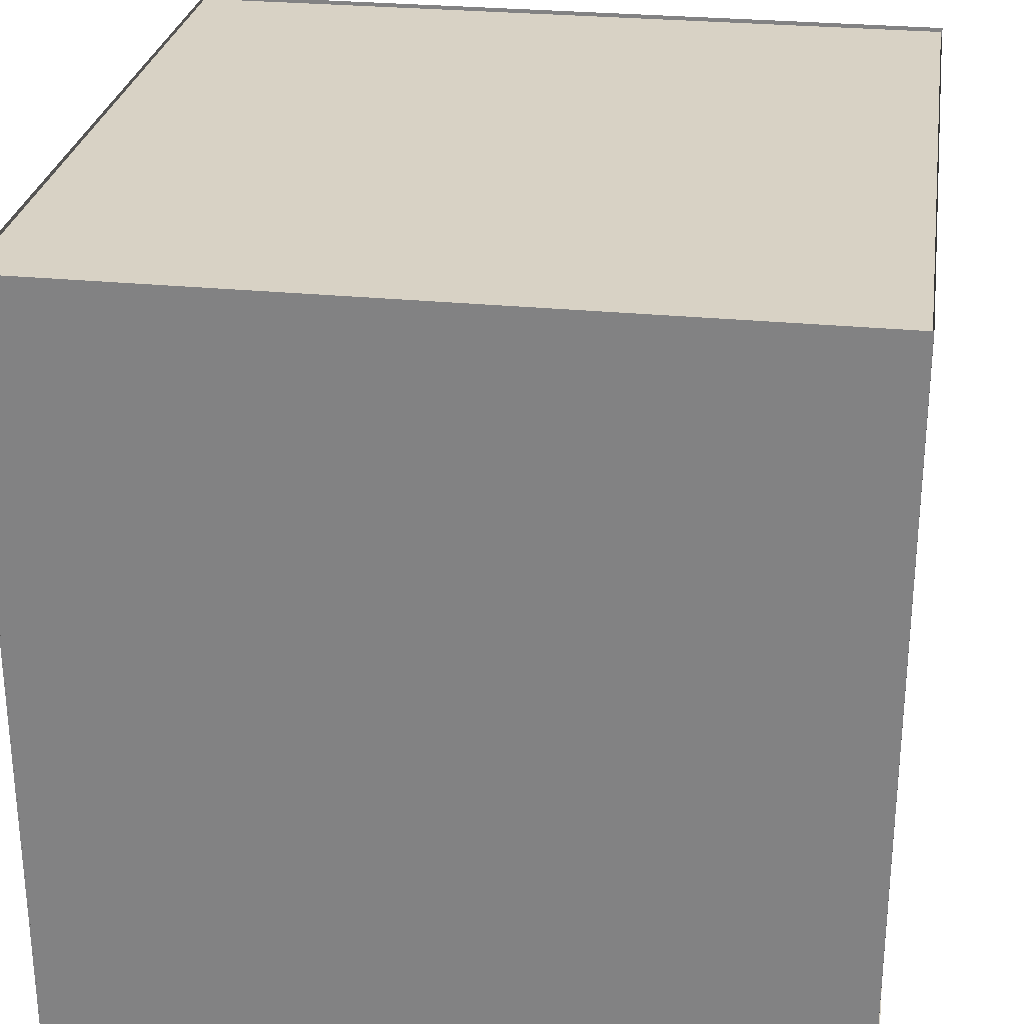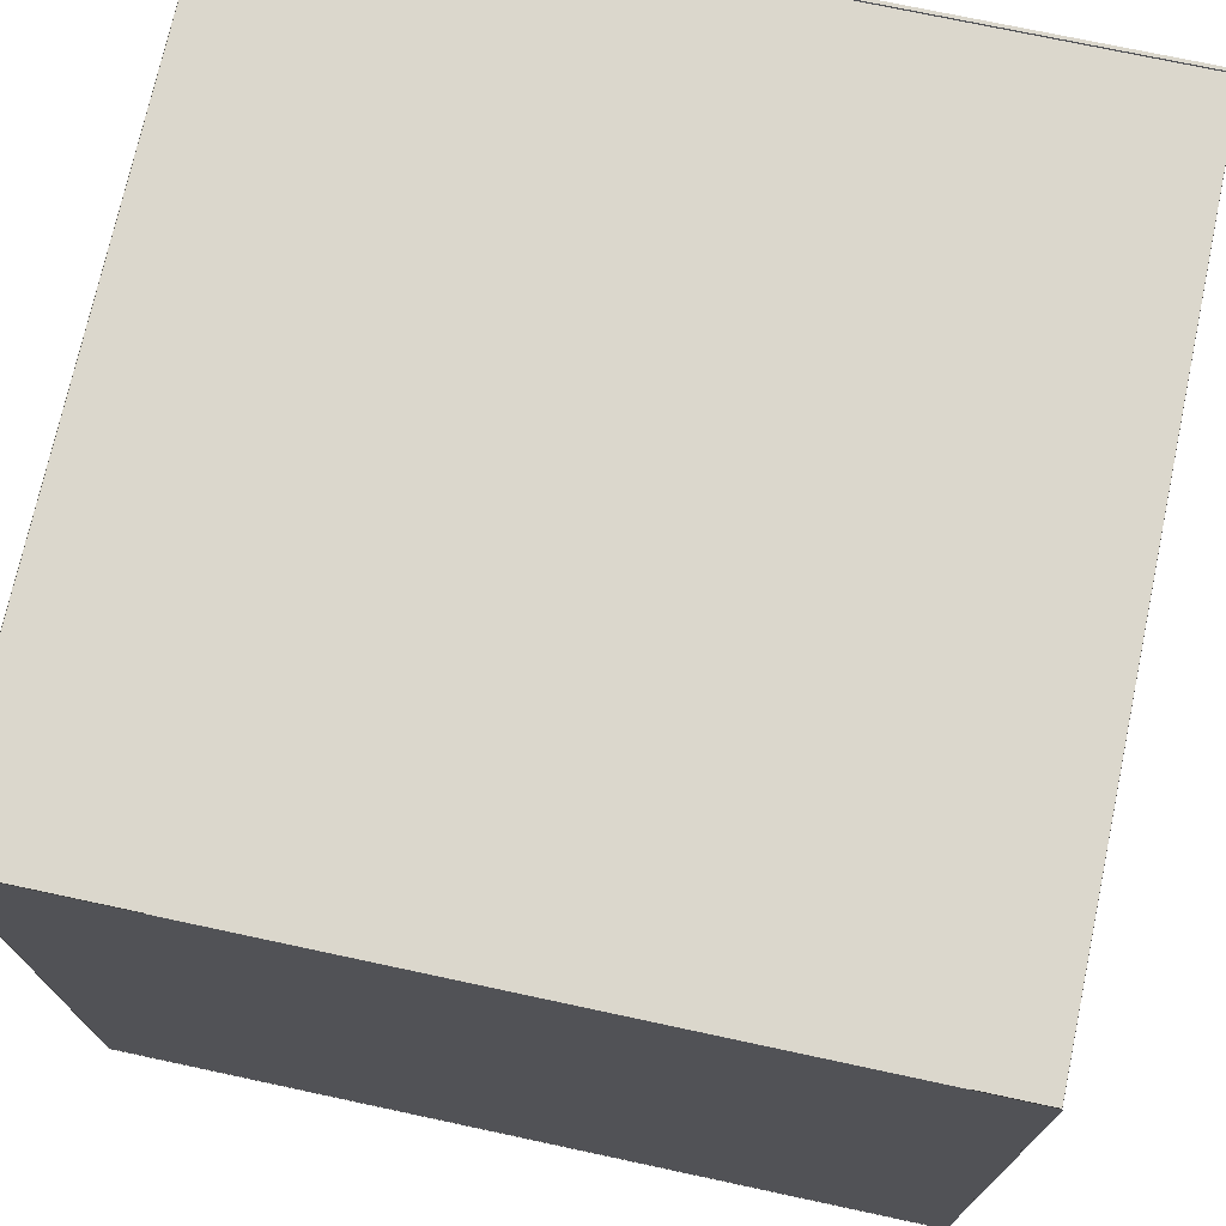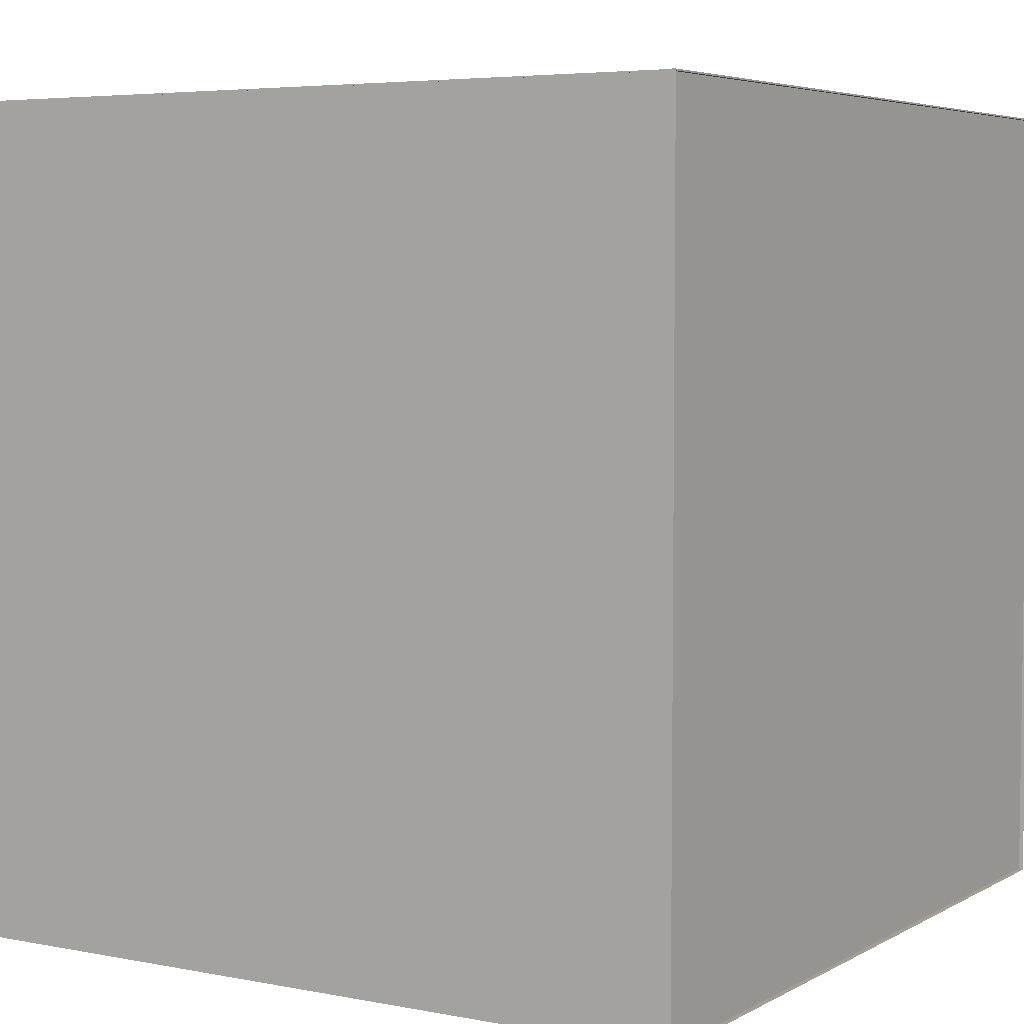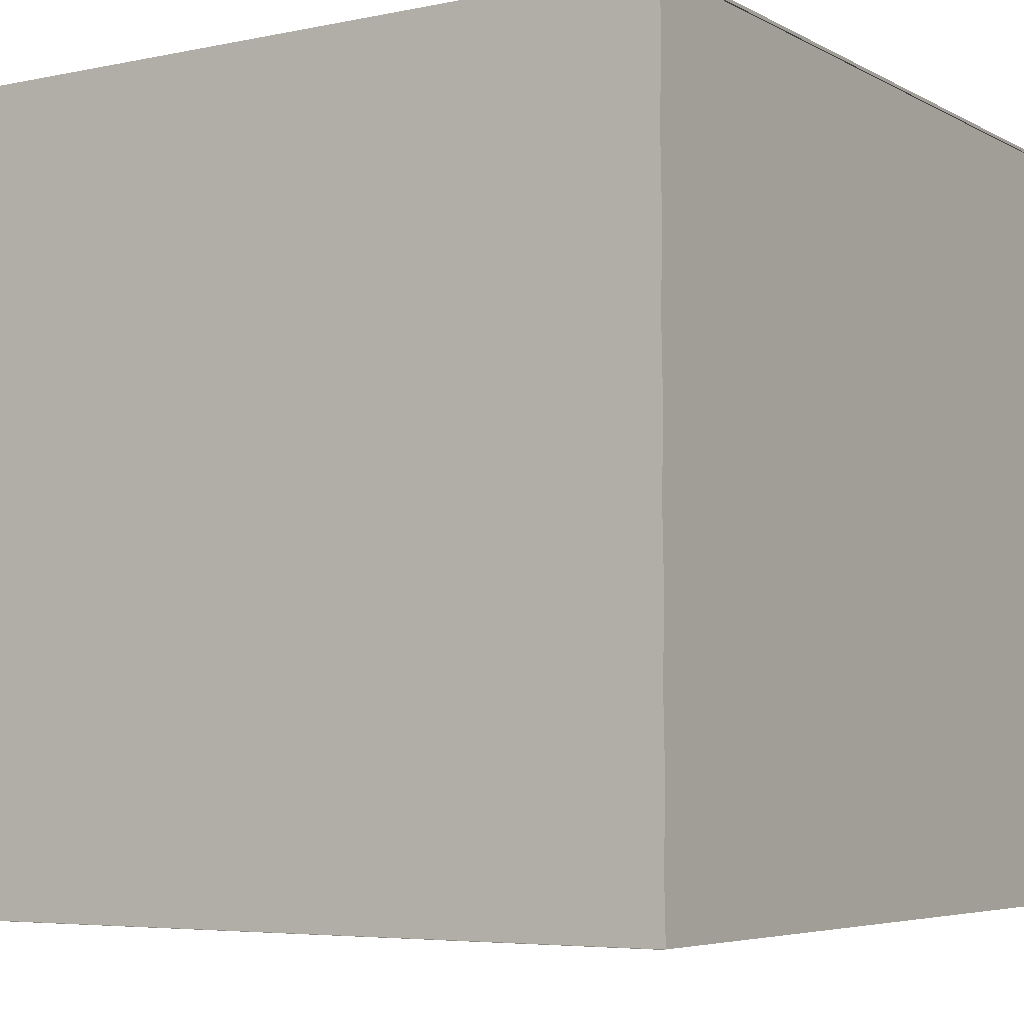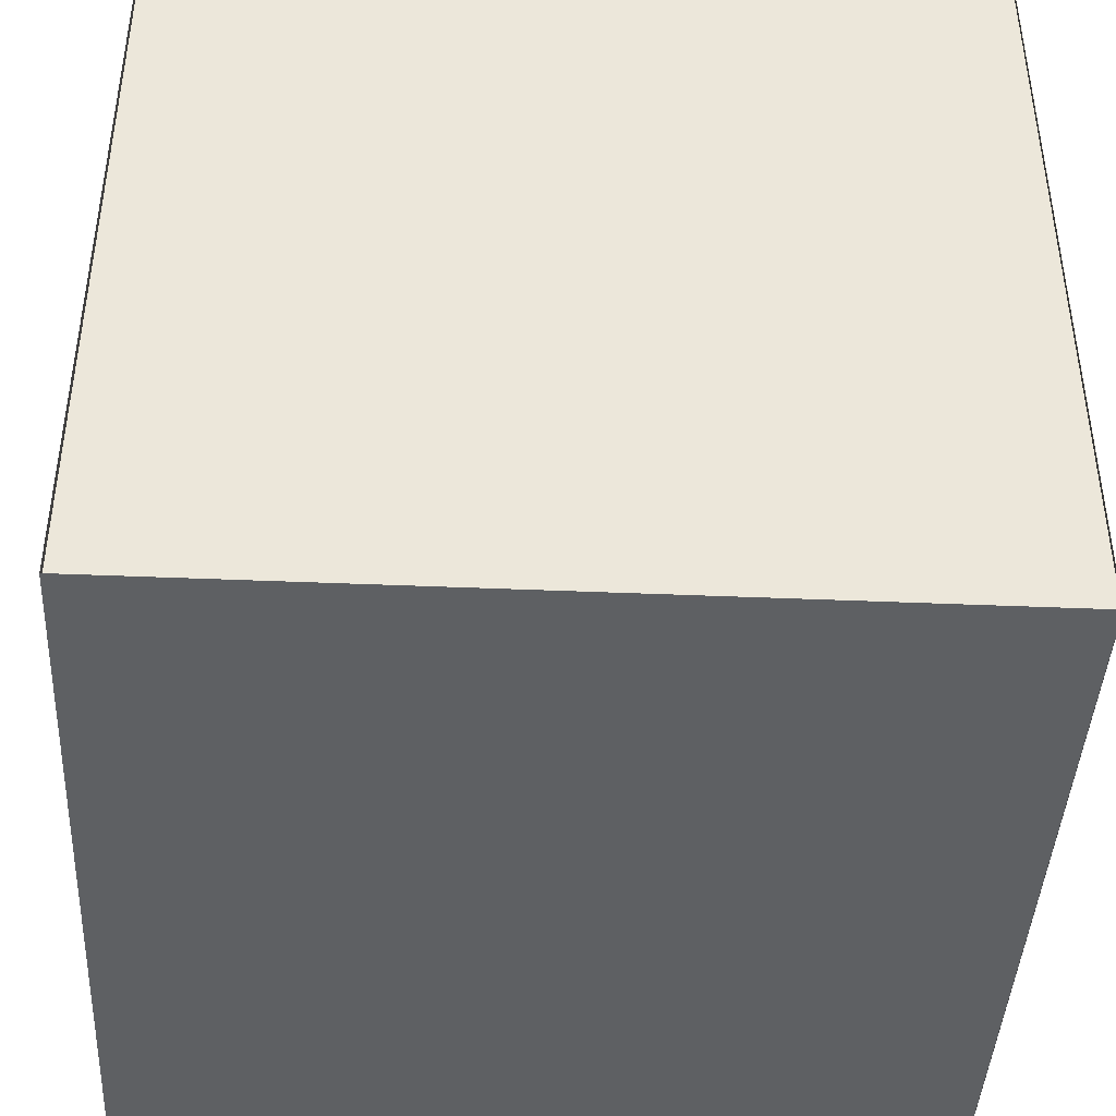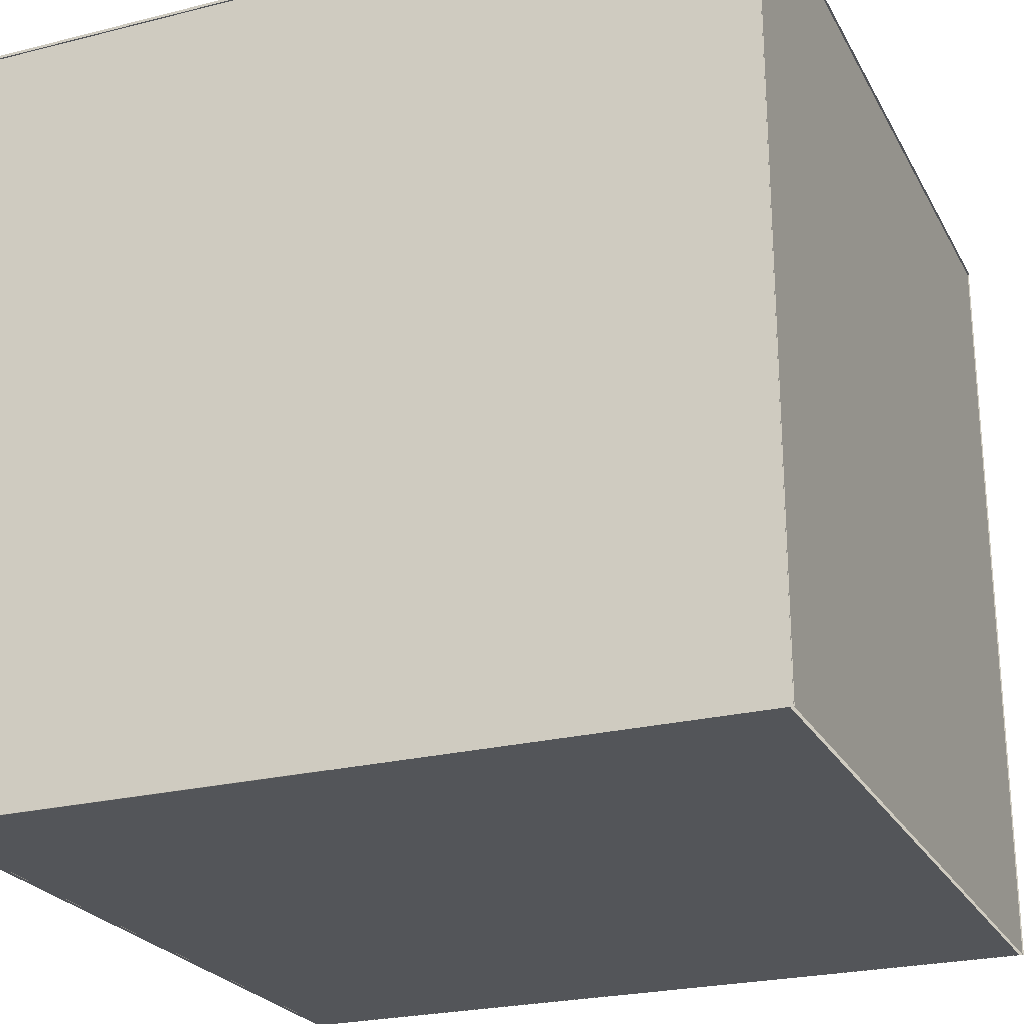
<metadata>
{"format":"obj","ext":"obj","renderer":"f3d","projection":"perspective","resolution":1024,"background":"white","views":[{"elev":27.7,"azim":-81.4,"up":"+Z"},{"elev":73.2,"azim":-167.9,"up":"+Y"},{"elev":5.0,"azim":-58.3,"up":"+Y"},{"elev":-5.4,"azim":32.7,"up":"+Z"},{"elev":-42.4,"azim":-2.9,"up":"+Y"},{"elev":-24.3,"azim":112.5,"up":"+Z"}]}
</metadata>
<code>
o Cube
v -214.7 -197.9 178.3
v 195.9 -197.9 178.3
v -214.7 -197.9 -232.3
v 195.9 -197.9 -232.3
f 1 2 4 3
o Cube.001
v -214.7 212.8 178.4
v -214.7 -197.9 178.4
v -214.7 212.8 -232.3
v -214.7 -197.9 -232.3
f 5 6 8 7
o Cube.002
v -214.7 212.8 178.4
v -214.7 -197.9 178.4
v -214.7 212.8 -232.3
v -214.7 -197.9 -232.3
f 9 10 12 11
o Cube.004
v 195.7 -198.2 178.4
v 195.7 212.5 178.4
v 195.7 -198.2 -232.3
v 195.7 212.5 -232.3
f 13 14 16 15
o Cube.003
v -214.7 212.1 178.3
v 195.9 212.1 178.3
v -214.7 212.1 -232.4
v 196 212.1 -232.3
f 17 18 20 19
o Cube.005
v 195.2 210.4 -232.3
v -215.4 210.4 -232.3
v 195.2 -200.3 -232.3
v -215.4 -200.3 -232.3
f 21 22 24 23
o Cube.006
v -214.1 -197.4 176.1
v 196.6 -197.4 176.1
v -214.1 213.3 176.1
v 196.6 213.3 176.1
f 25 26 28 27

</code>
